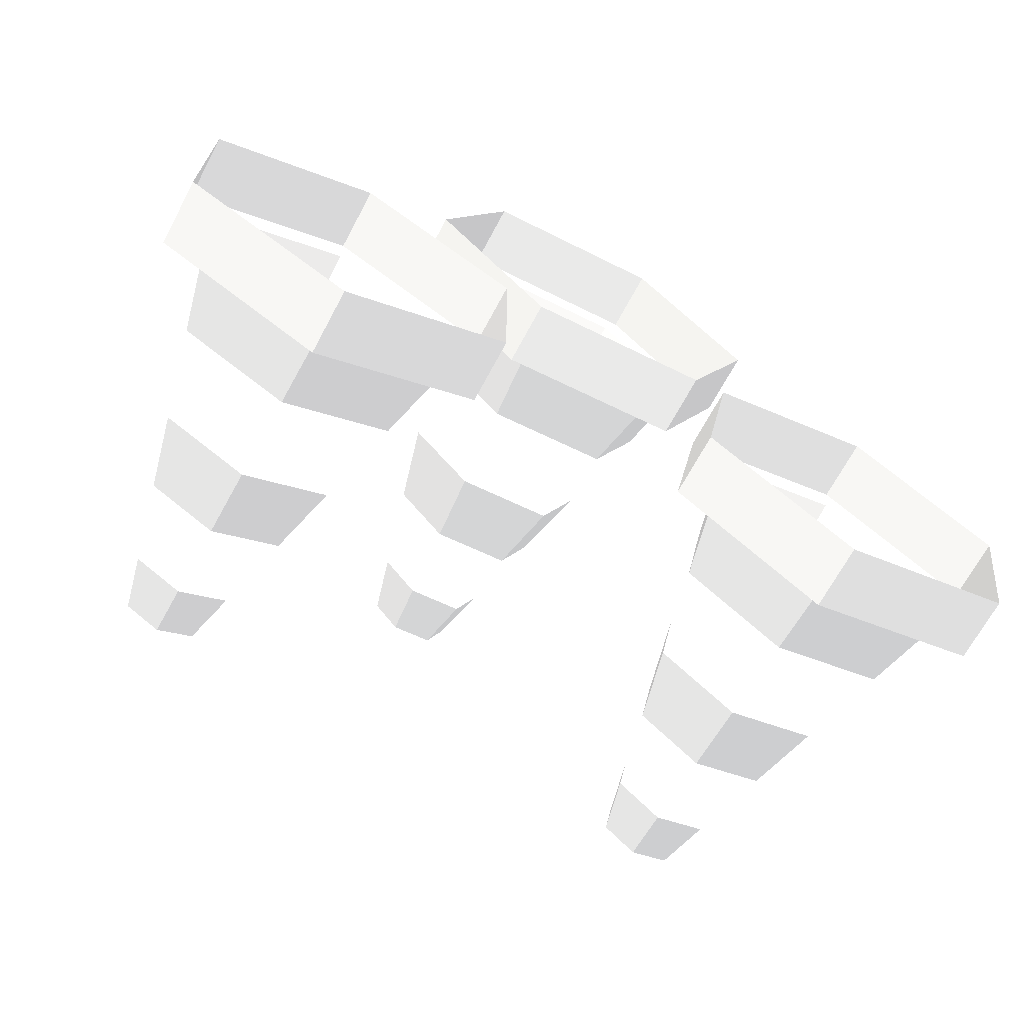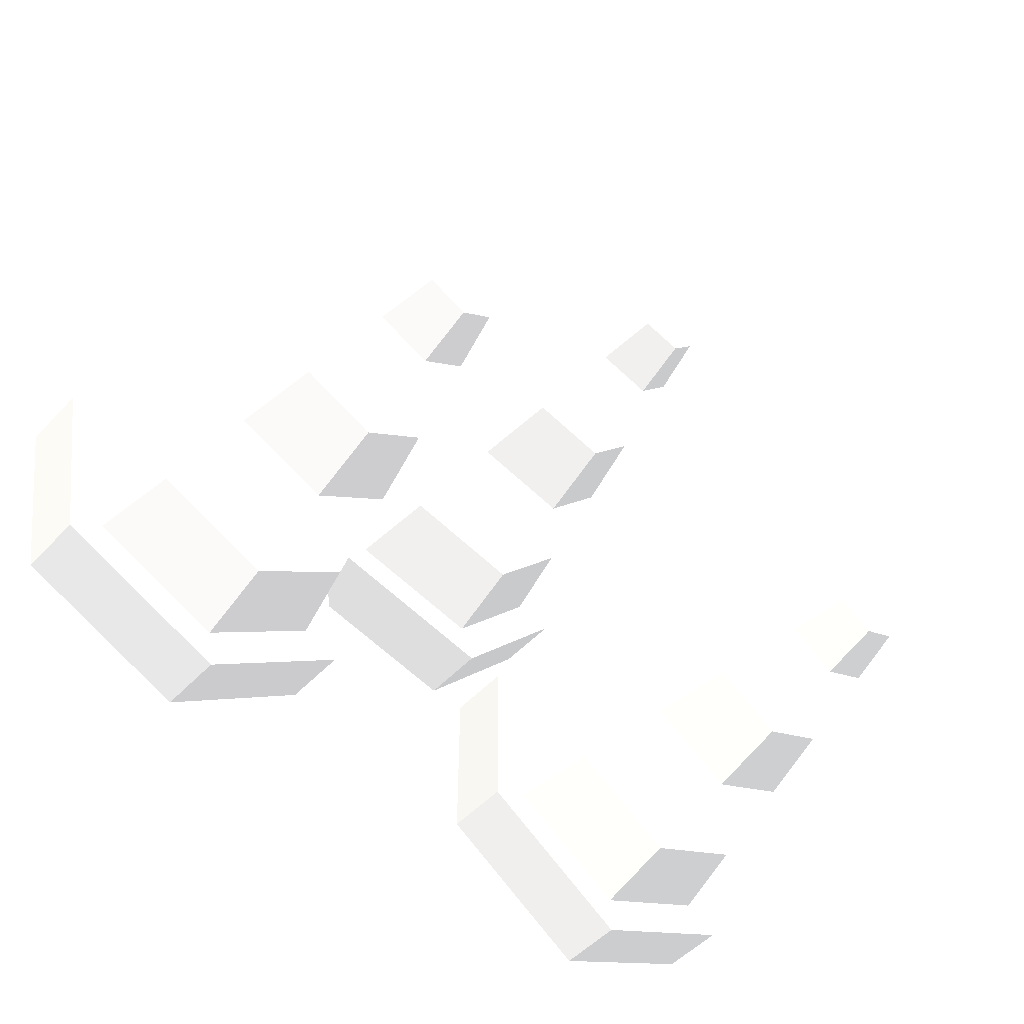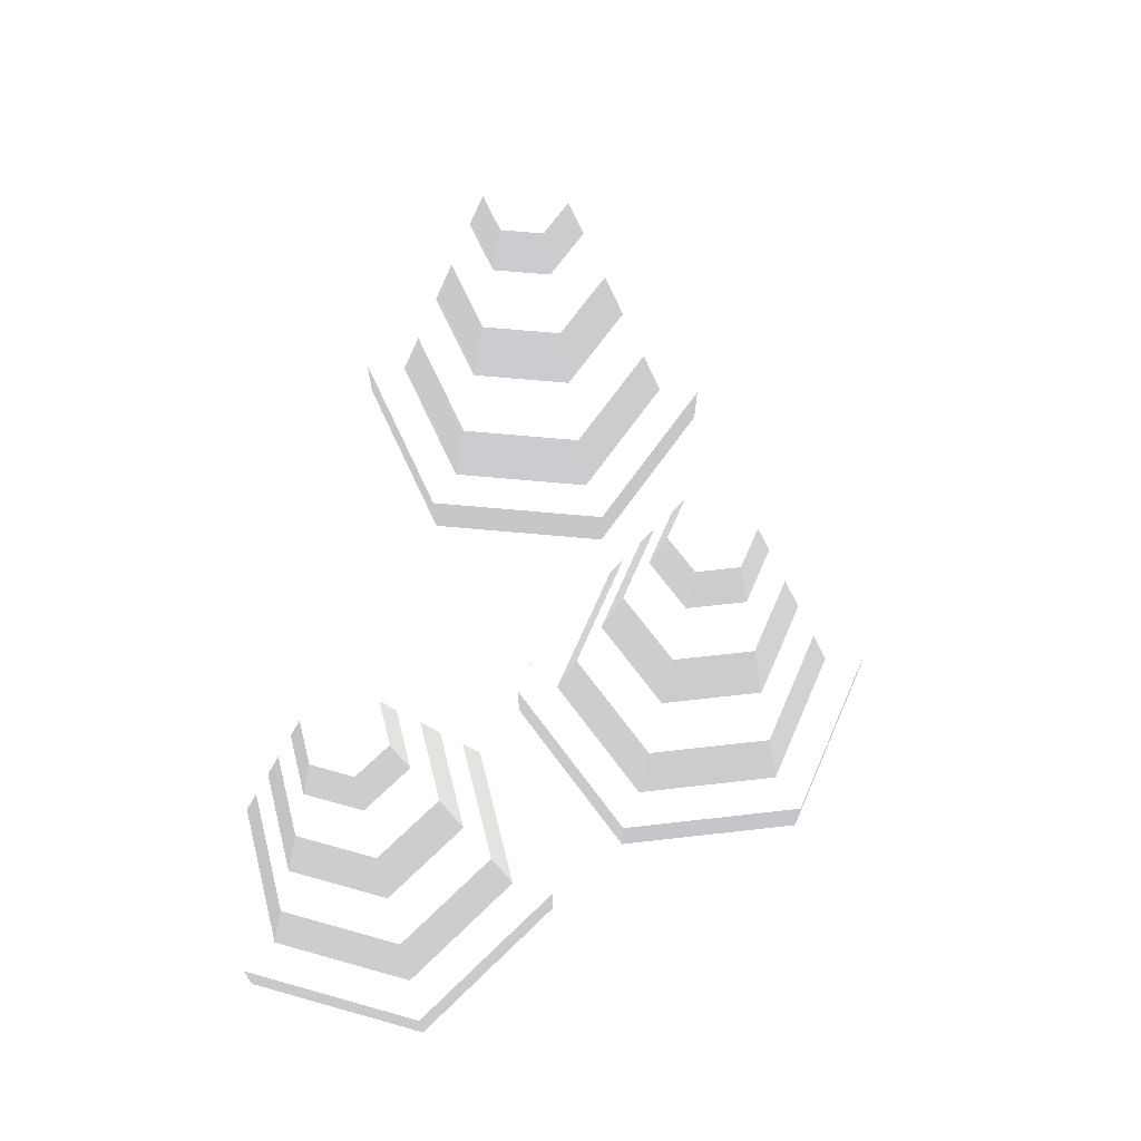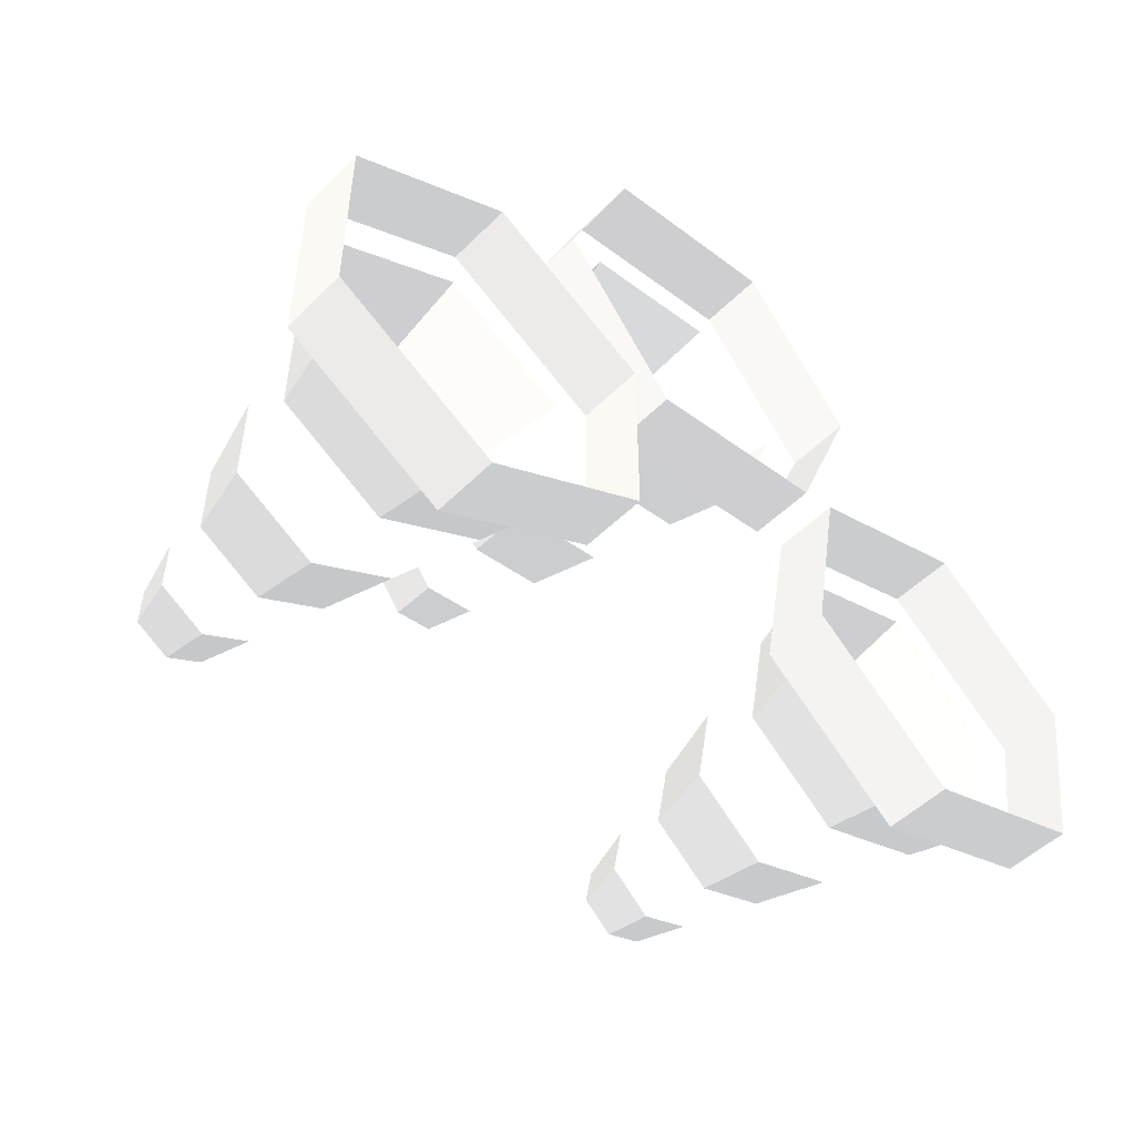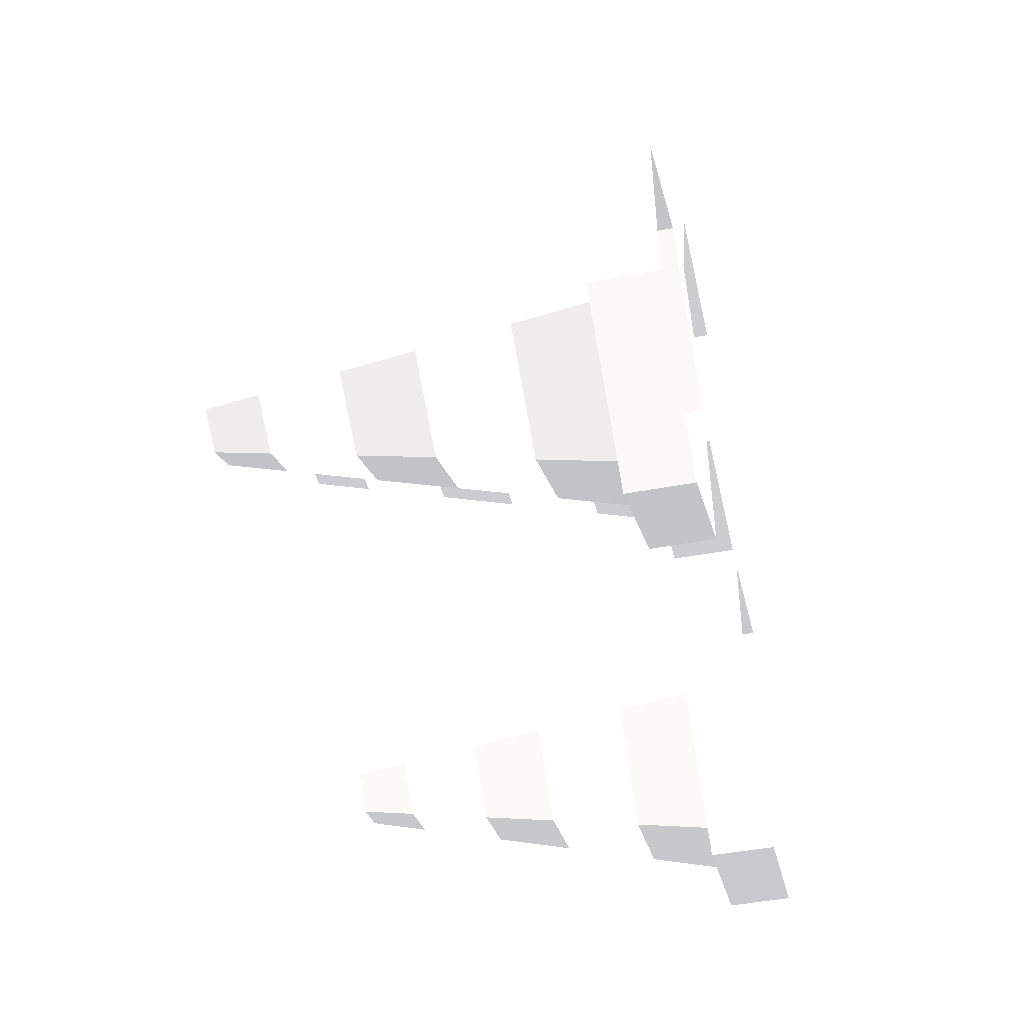
<metadata>
{"format":"obj","ext":"obj","renderer":"f3d","projection":"perspective","resolution":1024,"background":"white","views":[{"elev":-68.2,"azim":-28.2,"up":"+Z"},{"elev":-53.9,"azim":137.5,"up":"+Z"},{"elev":68.2,"azim":-74.3,"up":"+Y"},{"elev":-50.6,"azim":-42.9,"up":"+Z"},{"elev":-46.7,"azim":-77.9,"up":"+Z"}]}
</metadata>
<code>
o Cylinder
v 0.6535 0.2 -0.5936 0.5882 0.5882 0.5882
v 0.6535 1.4 -0.2736 0.5882 0.5882 0.5882
v 1.043 0.2 -0.3689 0.5882 0.5882 0.5882
v 0.7656 1.4 -0.2089 0.5882 0.5882 0.5882
v 1.043 0.2 0.08056 0.5882 0.5882 0.5882
v 0.7656 1.4 -0.07944 0.5882 0.5882 0.5882
v 0.6535 0.2 0.3053 0.5882 0.5882 0.5882
v 0.6535 1.4 -0.01472 0.5882 0.5882 0.5882
v 0.2643 0.2 0.08056 0.5882 0.5882 0.5882
v 0.5414 1.4 -0.07944 0.5882 0.5882 0.5882
v 0.2643 0.2 -0.3689 0.5882 0.5882 0.5882
v 0.5414 1.4 -0.2089 0.5882 0.5882 0.5882
v 0.6535 0.2 -0.7247 0.5882 0.5882 0.5882
v 1.156 0.2 -0.4344 0.5882 0.5882 0.5882
v 1.156 0.2 0.1461 0.5882 0.5882 0.5882
v 0.6535 0.2 0.4364 0.5882 0.5882 0.5882
v 0.1508 0.2 0.1461 0.5882 0.5882 0.5882
v 0.1508 0.2 -0.4344 0.5882 0.5882 0.5882
v 0.6535 0 -0.7247 0.5882 0.5882 0.5882
v 1.156 0 -0.4344 0.5882 0.5882 0.5882
v 1.156 0 0.1461 0.5882 0.5882 0.5882
v 0.6535 0 0.4364 0.5882 0.5882 0.5882
v 0.1508 0 0.1461 0.5882 0.5882 0.5882
v 0.1508 0 -0.4344 0.5882 0.5882 0.5882
v 0.6535 0.44 -0.5296 0.5882 0.5882 0.5882
v 0.9873 0.44 -0.3369 0.5882 0.5882 0.5882
v 0.9873 0.44 0.04856 0.5882 0.5882 0.5882
v 0.6535 0.44 0.2413 0.5882 0.5882 0.5882
v 0.3197 0.44 0.04856 0.5882 0.5882 0.5882
v 0.3197 0.44 -0.3369 0.5882 0.5882 0.5882
v 0.6535 0.728 -0.4528 0.5882 0.5882 0.5882
v 0.9208 0.728 -0.2985 0.5882 0.5882 0.5882
v 0.9208 0.728 0.01016 0.5882 0.5882 0.5882
v 0.6535 0.728 0.1645 0.5882 0.5882 0.5882
v 0.3862 0.728 0.01016 0.5882 0.5882 0.5882
v 0.3862 0.728 -0.2985 0.5882 0.5882 0.5882
v 0.6535 0.9632 -0.3901 0.5882 0.5882 0.5882
v 0.8664 0.9632 -0.2671 0.5882 0.5882 0.5882
v 0.8664 0.9632 -0.0212 0.5882 0.5882 0.5882
v 0.6535 0.9632 0.1018 0.5882 0.5882 0.5882
v 0.4405 0.9632 -0.0212 0.5882 0.5882 0.5882
v 0.4405 0.9632 -0.2671 0.5882 0.5882 0.5882
v 0.6535 1.225 -0.3202 0.5882 0.5882 0.5882
v 0.8059 1.225 -0.2322 0.5882 0.5882 0.5882
v 0.8059 1.225 -0.05614 0.5882 0.5882 0.5882
v 0.6535 1.225 0.03187 0.5882 0.5882 0.5882
v 0.501 1.225 -0.05614 0.5882 0.5882 0.5882
v 0.501 1.225 -0.2322 0.5882 0.5882 0.5882
v 0.6535 0.44 -0.5296 1 1 1
v 0.9873 0.44 -0.3369 1 1 1
v 0.9873 0.44 0.04856 1 1 1
v 0.6535 0.44 0.2413 1 1 1
v 0.3197 0.44 0.04856 1 1 1
v 0.3197 0.44 -0.3369 1 1 1
v 0.6535 0.728 -0.4528 1 1 1
v 0.9208 0.728 -0.2985 1 1 1
v 0.9208 0.728 0.01016 1 1 1
v 0.6535 0.728 0.1645 1 1 1
v 0.3862 0.728 0.01016 1 1 1
v 0.3862 0.728 -0.2985 1 1 1
v 0.6535 0.9632 -0.3901 1 1 1
v 0.8664 0.9632 -0.2671 1 1 1
v 0.8664 0.9632 -0.0212 1 1 1
v 0.6535 0.9632 0.1018 1 1 1
v 0.4405 0.9632 -0.0212 1 1 1
v 0.4405 0.9632 -0.2671 1 1 1
v 0.6535 1.225 -0.3202 1 1 1
v 0.8059 1.225 -0.2322 1 1 1
v 0.8059 1.225 -0.05614 1 1 1
v 0.6535 1.225 0.03187 1 1 1
v 0.501 1.225 -0.05614 1 1 1
v 0.501 1.225 -0.2322 1 1 1
f 43 2 4 44
f 44 4 6 45
f 45 6 8 46
f 46 8 10 47
f 4 2 12 10 8 6
f 47 10 12 48
f 48 12 2 43
f 1 3 14 13
f 17 18 24 23
f 5 7 16 15
f 11 1 13 18
f 7 9 17 16
f 3 5 15 14
f 9 11 18 17
f 15 16 22 21
f 13 14 20 19
f 18 13 19 24
f 16 17 23 22
f 14 15 21 20
f 11 30 25 1
f 9 29 30 11
f 7 28 29 9
f 5 27 28 7
f 3 26 27 5
f 1 25 26 3
f 36 42 37 31
f 35 41 42 36
f 34 40 41 35
f 33 39 40 34
f 32 38 39 33
f 31 37 38 32
f 54 60 55 49
f 53 59 60 54
f 52 58 59 53
f 51 57 58 52
f 50 56 57 51
f 49 55 56 50
f 66 72 67 61
f 65 71 72 66
f 64 70 71 65
f 63 69 70 64
f 62 68 69 63
f 61 67 68 62
o Cylinder.001
v 1.775 0.2 0.3231 0.5882 0.5882 0.5882
v 1.579 1.4 0.5758 0.5882 0.5882 0.5882
v 1.945 0.2 0.7393 0.5882 0.5882 0.5882
v 1.628 1.4 0.6956 0.5882 0.5882 0.5882
v 1.669 0.2 1.094 0.5882 0.5882 0.5882
v 1.548 1.4 0.7978 0.5882 0.5882 0.5882
v 1.224 0.2 1.033 0.5882 0.5882 0.5882
v 1.42 1.4 0.7802 0.5882 0.5882 0.5882
v 1.054 0.2 0.6167 0.5882 0.5882 0.5882
v 1.371 1.4 0.6603 0.5882 0.5882 0.5882
v 1.33 0.2 0.2617 0.5882 0.5882 0.5882
v 1.451 1.4 0.5581 0.5882 0.5882 0.5882
v 1.856 0.2 0.2195 0.5882 0.5882 0.5882
v 2.075 0.2 0.7572 0.5882 0.5882 0.5882
v 1.718 0.2 1.216 0.5882 0.5882 0.5882
v 1.143 0.2 1.136 0.5882 0.5882 0.5882
v 0.9244 0.2 0.5988 0.5882 0.5882 0.5882
v 1.281 0.2 0.1403 0.5882 0.5882 0.5882
v 1.856 0 0.2195 0.5882 0.5882 0.5882
v 2.075 0 0.7572 0.5882 0.5882 0.5882
v 1.718 0 1.216 0.5882 0.5882 0.5882
v 1.143 0 1.136 0.5882 0.5882 0.5882
v 0.9244 0 0.5988 0.5882 0.5882 0.5882
v 1.281 0 0.1403 0.5882 0.5882 0.5882
v 1.736 0.44 0.3736 0.5882 0.5882 0.5882
v 1.881 0.44 0.7306 0.5882 0.5882 0.5882
v 1.645 0.44 1.035 0.5882 0.5882 0.5882
v 1.263 0.44 0.9823 0.5882 0.5882 0.5882
v 1.118 0.44 0.6254 0.5882 0.5882 0.5882
v 1.354 0.44 0.321 0.5882 0.5882 0.5882
v 1.689 0.728 0.4342 0.5882 0.5882 0.5882
v 1.805 0.728 0.7201 0.5882 0.5882 0.5882
v 1.616 0.728 0.9638 0.5882 0.5882 0.5882
v 1.31 0.728 0.9217 0.5882 0.5882 0.5882
v 1.194 0.728 0.6359 0.5882 0.5882 0.5882
v 1.383 0.728 0.3921 0.5882 0.5882 0.5882
v 1.65 0.9632 0.4838 0.5882 0.5882 0.5882
v 1.743 0.9632 0.7115 0.5882 0.5882 0.5882
v 1.592 0.9632 0.9057 0.5882 0.5882 0.5882
v 1.349 0.9632 0.8722 0.5882 0.5882 0.5882
v 1.256 0.9632 0.6444 0.5882 0.5882 0.5882
v 1.407 0.9632 0.4502 0.5882 0.5882 0.5882
v 1.607 1.225 0.539 0.5882 0.5882 0.5882
v 1.674 1.225 0.702 0.5882 0.5882 0.5882
v 1.566 1.225 0.841 0.5882 0.5882 0.5882
v 1.392 1.225 0.817 0.5882 0.5882 0.5882
v 1.325 1.225 0.654 0.5882 0.5882 0.5882
v 1.433 1.225 0.5149 0.5882 0.5882 0.5882
v 1.736 0.44 0.3736 1 1 1
v 1.881 0.44 0.7306 1 1 1
v 1.645 0.44 1.035 1 1 1
v 1.263 0.44 0.9823 1 1 1
v 1.118 0.44 0.6254 1 1 1
v 1.354 0.44 0.321 1 1 1
v 1.689 0.728 0.4342 1 1 1
v 1.805 0.728 0.7201 1 1 1
v 1.616 0.728 0.9638 1 1 1
v 1.31 0.728 0.9217 1 1 1
v 1.194 0.728 0.6359 1 1 1
v 1.383 0.728 0.3921 1 1 1
v 1.65 0.9632 0.4838 1 1 1
v 1.743 0.9632 0.7115 1 1 1
v 1.592 0.9632 0.9057 1 1 1
v 1.349 0.9632 0.8722 1 1 1
v 1.256 0.9632 0.6444 1 1 1
v 1.407 0.9632 0.4502 1 1 1
v 1.607 1.225 0.539 1 1 1
v 1.674 1.225 0.702 1 1 1
v 1.566 1.225 0.841 1 1 1
v 1.392 1.225 0.817 1 1 1
v 1.325 1.225 0.654 1 1 1
v 1.433 1.225 0.5149 1 1 1
f 115 74 76 116
f 116 76 78 117
f 117 78 80 118
f 118 80 82 119
f 76 74 84 82 80 78
f 119 82 84 120
f 120 84 74 115
f 73 75 86 85
f 89 90 96 95
f 77 79 88 87
f 83 73 85 90
f 79 81 89 88
f 75 77 87 86
f 81 83 90 89
f 87 88 94 93
f 85 86 92 91
f 90 85 91 96
f 88 89 95 94
f 86 87 93 92
f 83 102 97 73
f 81 101 102 83
f 79 100 101 81
f 77 99 100 79
f 75 98 99 77
f 73 97 98 75
f 108 114 109 103
f 107 113 114 108
f 106 112 113 107
f 105 111 112 106
f 104 110 111 105
f 103 109 110 104
f 126 132 127 121
f 125 131 132 126
f 124 130 131 125
f 123 129 130 124
f 122 128 129 123
f 121 127 128 122
f 138 144 139 133
f 137 143 144 138
f 136 142 143 137
f 135 141 142 136
f 134 140 141 135
f 133 139 140 134
o Cylinder.002
v 2.321 0.2 -0.5765 0.5882 0.5882 0.5882
v 2.379 1.4 -0.2618 0.5882 0.5882 0.5882
v 2.744 0.2 -0.4263 0.5882 0.5882 0.5882
v 2.501 1.4 -0.2186 0.5882 0.5882 0.5882
v 2.826 0.2 0.0156 0.5882 0.5882 0.5882
v 2.525 1.4 -0.0913 0.5882 0.5882 0.5882
v 2.484 0.2 0.3074 0.5882 0.5882 0.5882
v 2.426 1.4 -0.007273 0.5882 0.5882 0.5882
v 2.061 0.2 0.1572 0.5882 0.5882 0.5882
v 2.304 1.4 -0.05051 0.5882 0.5882 0.5882
v 1.979 0.2 -0.2847 0.5882 0.5882 0.5882
v 2.281 1.4 -0.1778 0.5882 0.5882 0.5882
v 2.297 0.2 -0.7054 0.5882 0.5882 0.5882
v 2.844 0.2 -0.5114 0.5882 0.5882 0.5882
v 2.95 0.2 0.05939 0.5882 0.5882 0.5882
v 2.508 0.2 0.4363 0.5882 0.5882 0.5882
v 1.961 0.2 0.2423 0.5882 0.5882 0.5882
v 1.855 0.2 -0.3285 0.5882 0.5882 0.5882
v 2.297 0 -0.7054 0.5882 0.5882 0.5882
v 2.844 0 -0.5114 0.5882 0.5882 0.5882
v 2.95 0 0.05939 0.5882 0.5882 0.5882
v 2.508 0 0.4363 0.5882 0.5882 0.5882
v 1.961 0 0.2423 0.5882 0.5882 0.5882
v 1.855 0 -0.3285 0.5882 0.5882 0.5882
v 2.332 0.44 -0.5135 0.5882 0.5882 0.5882
v 2.696 0.44 -0.3848 0.5882 0.5882 0.5882
v 2.766 0.44 -0.005783 0.5882 0.5882 0.5882
v 2.473 0.44 0.2445 0.5882 0.5882 0.5882
v 2.109 0.44 0.1157 0.5882 0.5882 0.5882
v 2.039 0.44 -0.2633 0.5882 0.5882 0.5882
v 2.346 0.728 -0.438 0.5882 0.5882 0.5882
v 2.637 0.728 -0.3349 0.5882 0.5882 0.5882
v 2.693 0.728 -0.03144 0.5882 0.5882 0.5882
v 2.459 0.728 0.1689 0.5882 0.5882 0.5882
v 2.168 0.728 0.06583 0.5882 0.5882 0.5882
v 2.112 0.728 -0.2376 0.5882 0.5882 0.5882
v 2.358 0.9632 -0.3763 0.5882 0.5882 0.5882
v 2.59 0.9632 -0.2942 0.5882 0.5882 0.5882
v 2.634 0.9632 -0.05239 0.5882 0.5882 0.5882
v 2.447 0.9632 0.1073 0.5882 0.5882 0.5882
v 2.215 0.9632 0.02511 0.5882 0.5882 0.5882
v 2.171 0.9632 -0.2167 0.5882 0.5882 0.5882
v 2.37 1.225 -0.3076 0.5882 0.5882 0.5882
v 2.536 1.225 -0.2488 0.5882 0.5882 0.5882
v 2.568 1.225 -0.07574 0.5882 0.5882 0.5882
v 2.435 1.225 0.03854 0.5882 0.5882 0.5882
v 2.269 1.225 -0.02026 0.5882 0.5882 0.5882
v 2.237 1.225 -0.1933 0.5882 0.5882 0.5882
v 2.332 0.44 -0.5135 1 1 1
v 2.696 0.44 -0.3848 1 1 1
v 2.766 0.44 -0.005783 1 1 1
v 2.473 0.44 0.2445 1 1 1
v 2.109 0.44 0.1157 1 1 1
v 2.039 0.44 -0.2633 1 1 1
v 2.346 0.728 -0.438 1 1 1
v 2.637 0.728 -0.3349 1 1 1
v 2.693 0.728 -0.03144 1 1 1
v 2.459 0.728 0.1689 1 1 1
v 2.168 0.728 0.06583 1 1 1
v 2.112 0.728 -0.2376 1 1 1
v 2.358 0.9632 -0.3763 1 1 1
v 2.59 0.9632 -0.2942 1 1 1
v 2.634 0.9632 -0.05239 1 1 1
v 2.447 0.9632 0.1073 1 1 1
v 2.215 0.9632 0.02511 1 1 1
v 2.171 0.9632 -0.2167 1 1 1
v 2.37 1.225 -0.3076 1 1 1
v 2.536 1.225 -0.2488 1 1 1
v 2.568 1.225 -0.07574 1 1 1
v 2.435 1.225 0.03854 1 1 1
v 2.269 1.225 -0.02026 1 1 1
v 2.237 1.225 -0.1933 1 1 1
f 187 146 148 188
f 188 148 150 189
f 189 150 152 190
f 190 152 154 191
f 148 146 156 154 152 150
f 191 154 156 192
f 192 156 146 187
f 145 147 158 157
f 161 162 168 167
f 149 151 160 159
f 155 145 157 162
f 151 153 161 160
f 147 149 159 158
f 153 155 162 161
f 159 160 166 165
f 157 158 164 163
f 162 157 163 168
f 160 161 167 166
f 158 159 165 164
f 155 174 169 145
f 153 173 174 155
f 151 172 173 153
f 149 171 172 151
f 147 170 171 149
f 145 169 170 147
f 180 186 181 175
f 179 185 186 180
f 178 184 185 179
f 177 183 184 178
f 176 182 183 177
f 175 181 182 176
f 198 204 199 193
f 197 203 204 198
f 196 202 203 197
f 195 201 202 196
f 194 200 201 195
f 193 199 200 194
f 210 216 211 205
f 209 215 216 210
f 208 214 215 209
f 207 213 214 208
f 206 212 213 207
f 205 211 212 206

</code>
